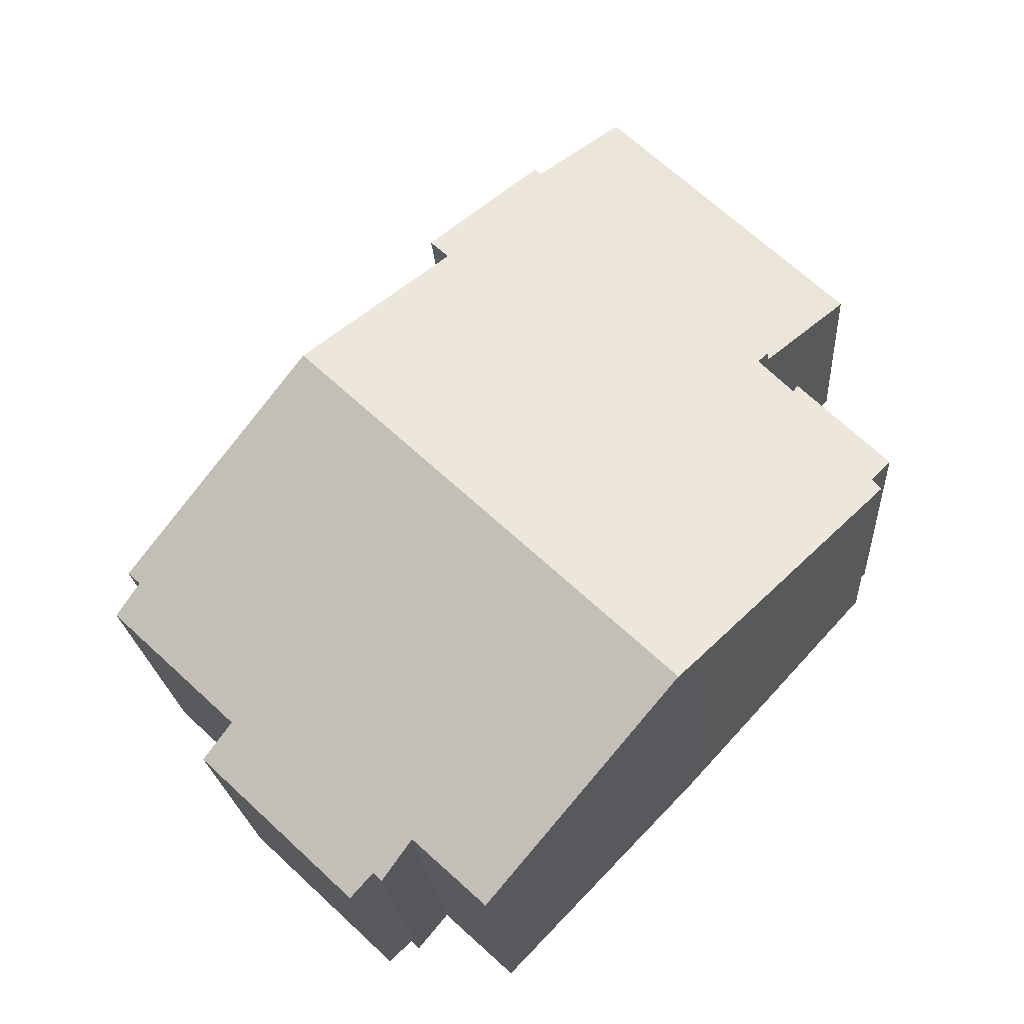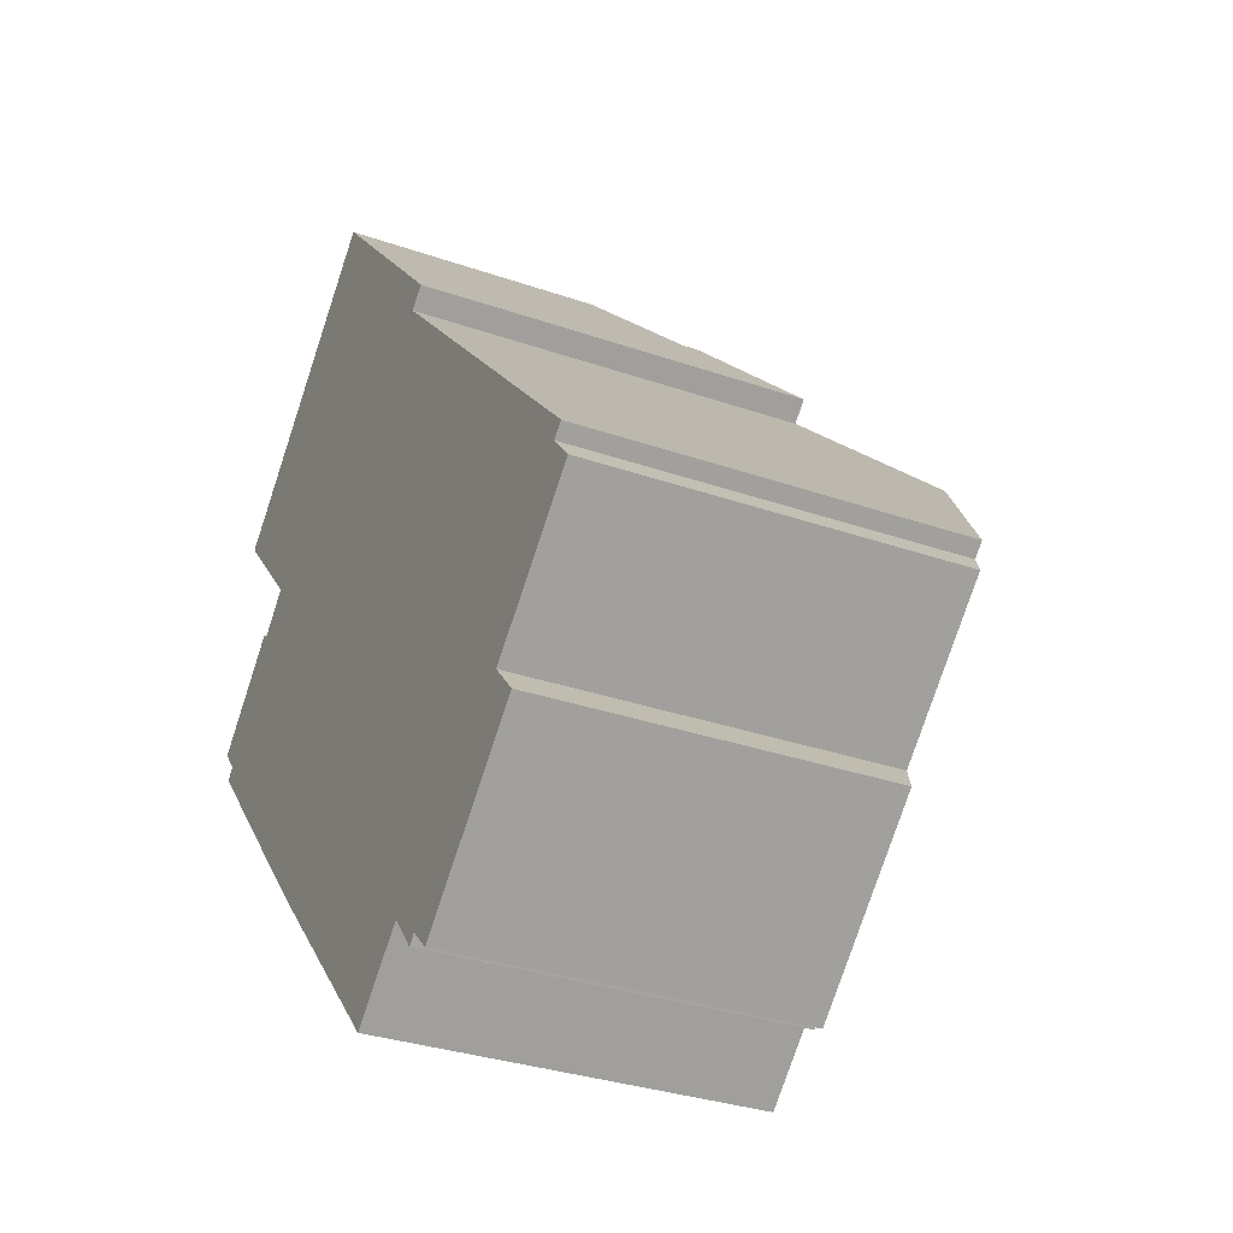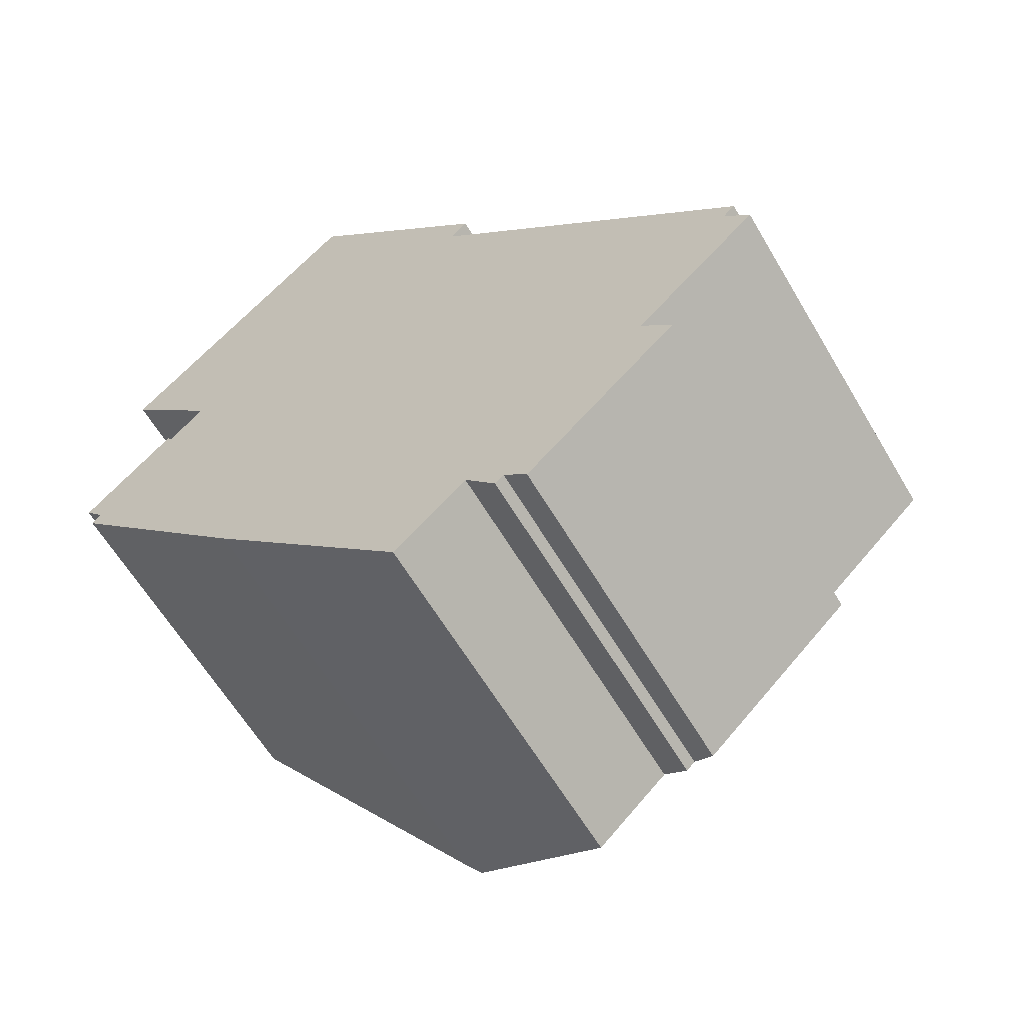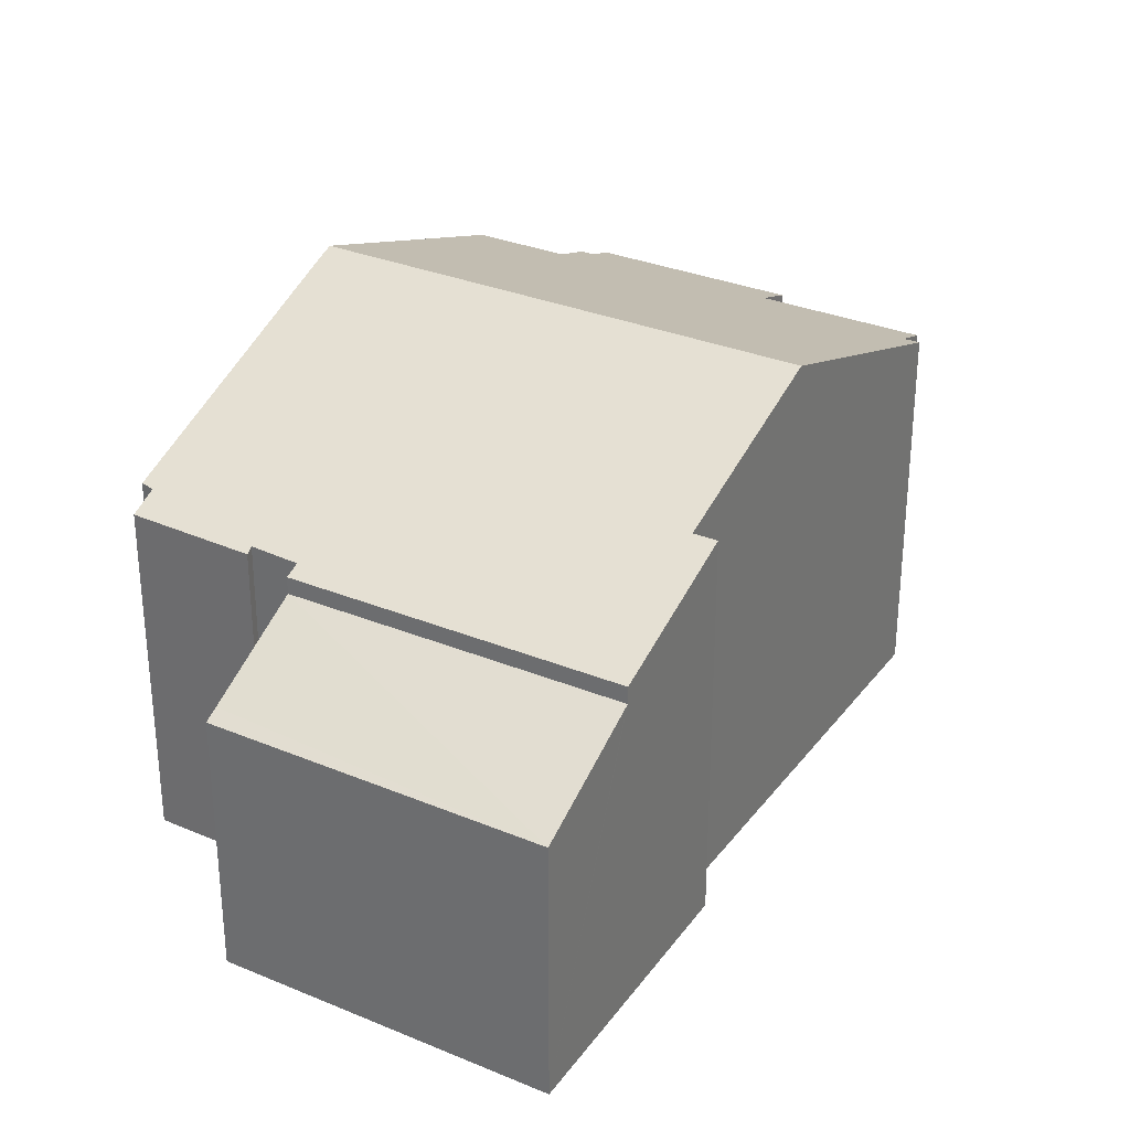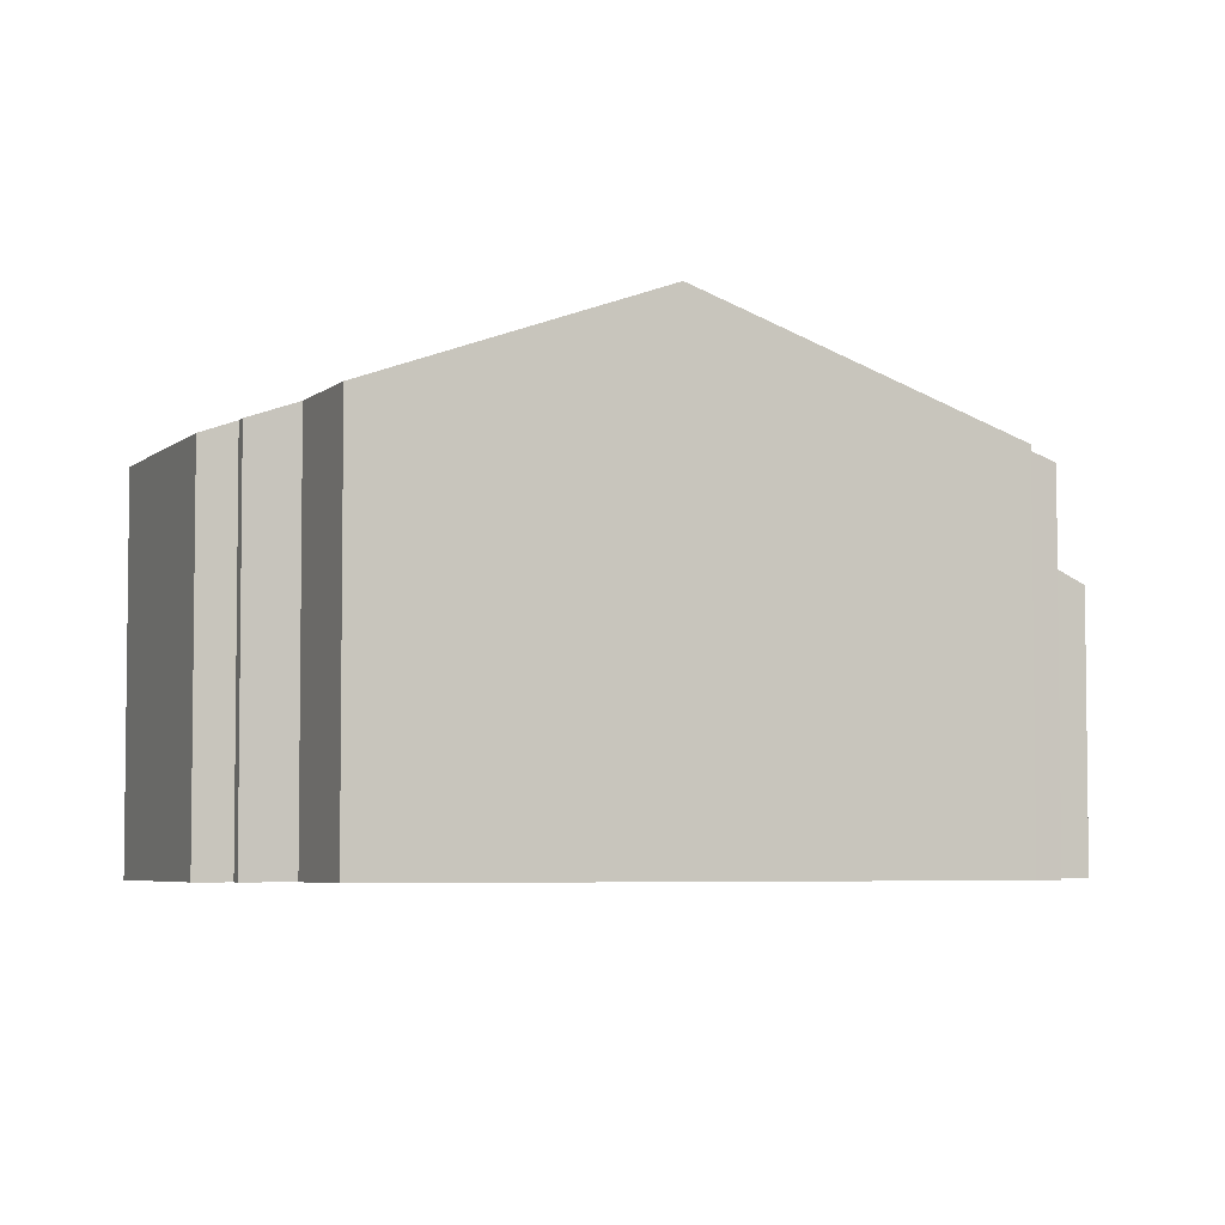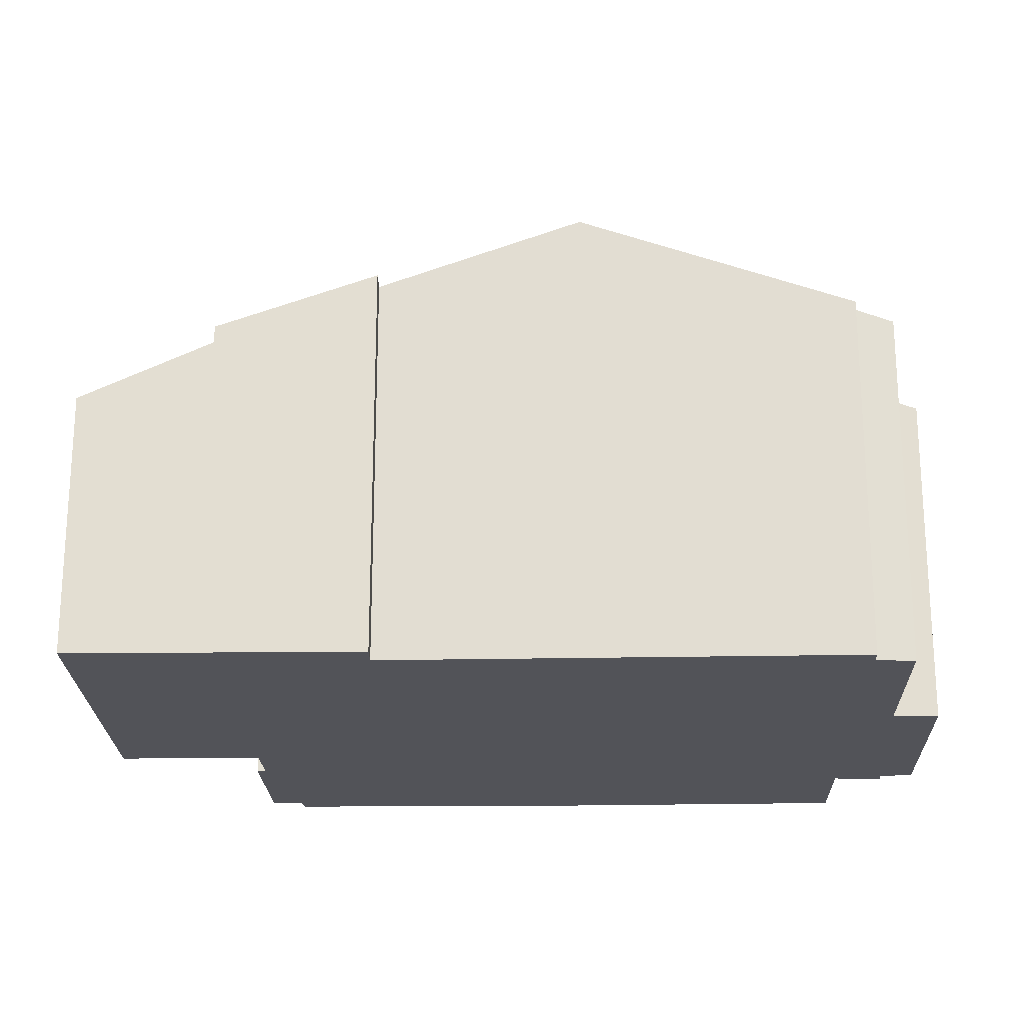
<metadata>
{"format":"obj","ext":"obj","renderer":"f3d","projection":"perspective","resolution":1024,"background":"white","views":[{"elev":-21.3,"azim":-176.2,"up":"+Z"},{"elev":-32.5,"azim":64.2,"up":"+Z"},{"elev":-61.6,"azim":30.5,"up":"+Z"},{"elev":31.7,"azim":-13.2,"up":"+Y"},{"elev":-4.8,"azim":-156.5,"up":"+Y"},{"elev":-22.6,"azim":48.1,"up":"+Y"}]}
</metadata>
<code>
v  2.757 7.404 2.989
v  8.405 7.385 8.342
v  8.433 7.404 8.312
v  6.383 6.036 10.52
v  1.006 6.194 4.873
v  0.768 6.036 5.129
v  0.768 -3.141e-16 5.129
v  6.383 -6.443e-16 10.52
v  8.433 -5.09e-16 8.312
v  8.405 -5.108e-16 8.342
v  2.757 -1.83e-16 2.989
v  1.006 -2.984e-16 4.873
v  11.22 8.481 -9.101
v  12.13 8.095 -9.761
v  11.94 8.092 -9.954
v  5.177 10.7 -6.097
v  9.561 8.489 -10.62
v  13.1 7.831 -9.882
v  12.68 7.831 -10.28
v  16.19 7.831 -6.99
v  7.486 10.7 -3.931
v  15.49 8.195 -6.221
v  18.36 8.191 -3.54
v  17.78 8.504 -2.864
v  13.71 10.7 1.908
v  18.05 8.503 -2.608
v  10.92 9.077 5.629
v  2.757 7.796 2.989
v  8.433 7.796 8.312
v  10.51 9.075 5.246
v  3.008 7.924 2.72
v  2.2 7.943 1.888
v  1.954 7.874 1.93
v  0 7.899 4.837e-16
v  0.46 8.147 -0.539
v  0.27 8.167 -0.797
v  4.838 10.53 -5.746
v  2.088 7.872 2.062
v  17.78 1.754e-16 -2.864
v  18.05 1.597e-16 -2.608
v  15.49 3.809e-16 -6.221
v  18.36 2.168e-16 -3.54
v  16.19 4.28e-16 -6.99
v  12.68 6.295e-16 -10.28
v  13.1 6.051e-16 -9.882
v  12.13 5.977e-16 -9.761
v  11.94 6.095e-16 -9.954
v  9.561 6.506e-16 -10.62
v  11.22 5.573e-16 -9.101
v  10.92 -3.447e-16 5.629
v  10.51 -3.212e-16 5.246
v  2.2 -1.156e-16 1.888
v  2.088 -1.263e-16 2.062
v  13.71 -1.168e-16 1.908
v  4.838 3.518e-16 -5.746
v  5.177 3.733e-16 -6.097
v  0.27 4.88e-17 -0.797
v  0.46 3.3e-17 -0.539
v  0 0 0
v  3.008 -1.666e-16 2.72
v  1.954 -1.182e-16 1.93
g defaultobject
f 1 2 3
f 2 1 4
f 4 1 5
f 4 5 6
f 7 4 6
f 4 7 8
f 8 2 4
f 2 8 3
f 3 8 9
f 9 8 10
f 9 1 3
f 1 9 11
f 11 5 1
f 5 11 6
f 6 11 7
f 7 11 12
f 10 11 9
f 11 10 8
f 11 8 12
f 12 8 7
f 13 14 15
f 16 13 17
f 14 18 19
f 18 14 20
f 20 14 13
f 20 13 16
f 20 16 21
f 20 21 22
f 22 21 23
f 23 21 24
f 24 21 25
f 24 25 26
f 27 28 29
f 28 27 30
f 28 30 25
f 28 25 31
f 31 25 21
f 31 21 32
f 32 21 33
f 33 21 34
f 34 21 35
f 35 21 16
f 35 16 36
f 36 16 37
f 33 38 32
f 26 39 24
f 39 26 40
f 23 41 22
f 41 23 42
f 43 18 20
f 18 43 19
f 19 43 44
f 44 43 45
f 46 15 14
f 15 46 47
f 13 48 17
f 48 13 49
f 50 30 27
f 30 50 51
f 39 23 24
f 23 39 42
f 41 20 22
f 20 41 43
f 38 52 32
f 52 38 53
f 29 50 27
f 50 29 9
f 25 40 26
f 40 25 30
f 40 30 54
f 54 30 51
f 19 46 14
f 46 19 44
f 15 49 13
f 49 15 47
f 48 16 17
f 16 48 37
f 37 48 55
f 55 48 56
f 55 36 37
f 36 55 57
f 58 34 35
f 34 58 59
f 60 28 31
f 28 60 11
f 57 35 36
f 35 57 58
f 59 33 34
f 33 59 38
f 38 59 53
f 53 59 61
f 52 31 32
f 31 52 60
f 11 29 28
f 29 11 9
f 61 52 53
f 52 61 59
f 11 50 9
f 50 11 51
f 51 11 54
f 54 11 60
f 54 60 52
f 54 52 59
f 54 59 58
f 54 58 57
f 54 57 55
f 54 55 40
f 40 55 56
f 40 56 39
f 39 56 42
f 42 56 49
f 49 56 48
f 42 49 41
f 41 49 43
f 47 46 49
f 49 45 43
f 45 49 46
f 45 46 44

</code>
